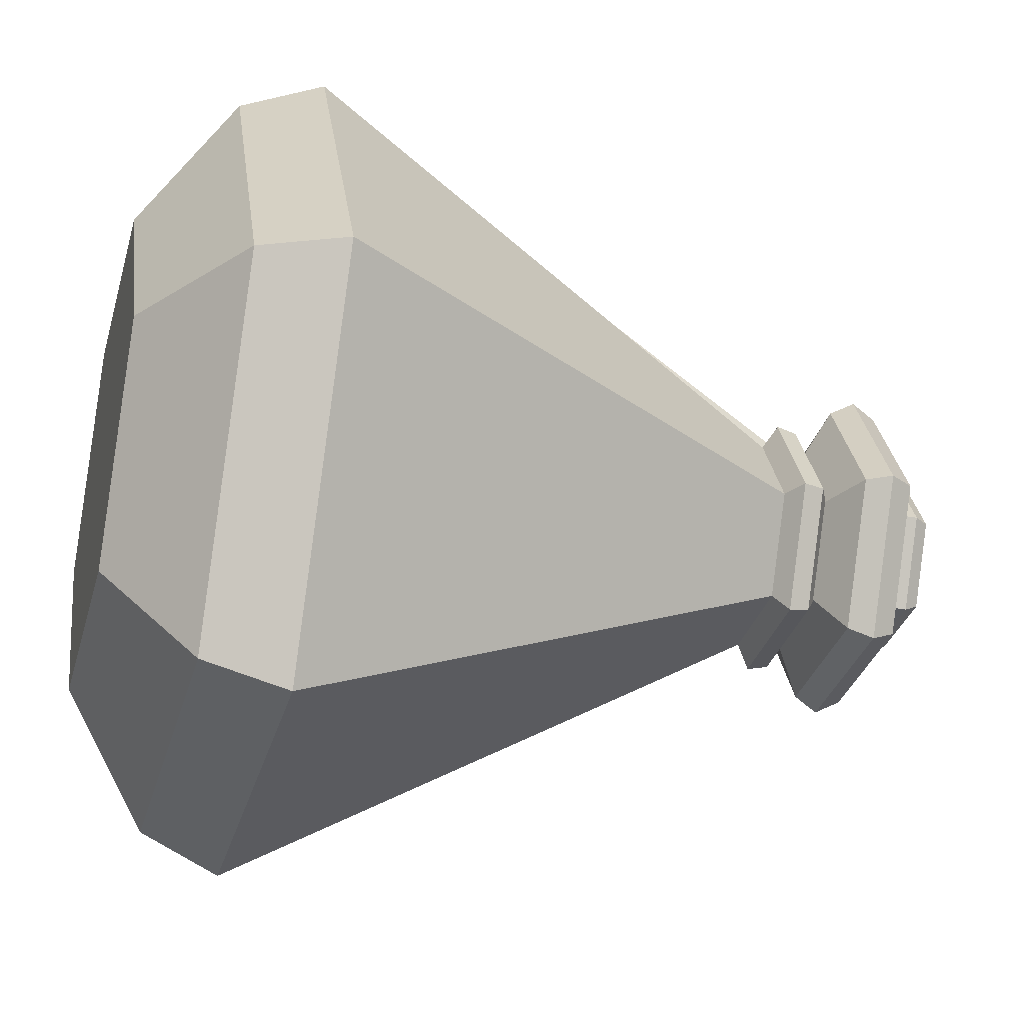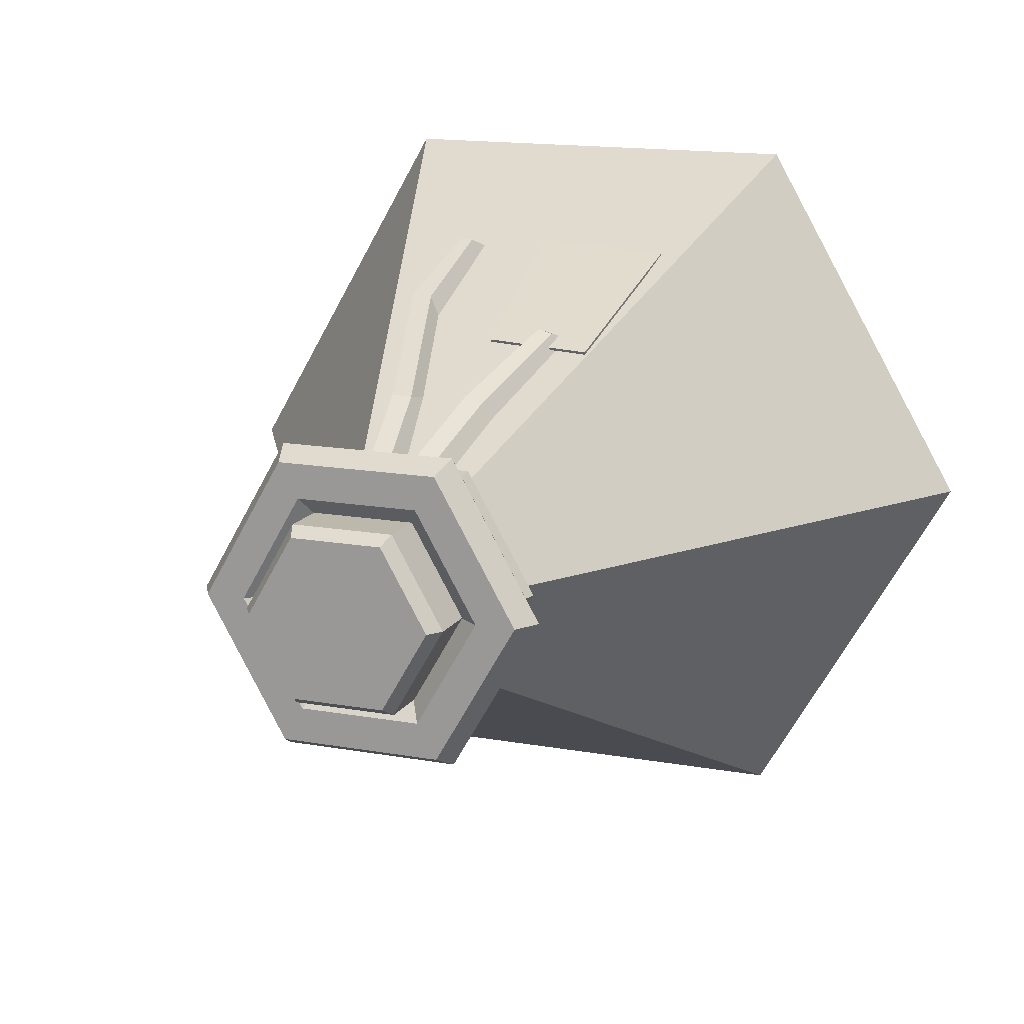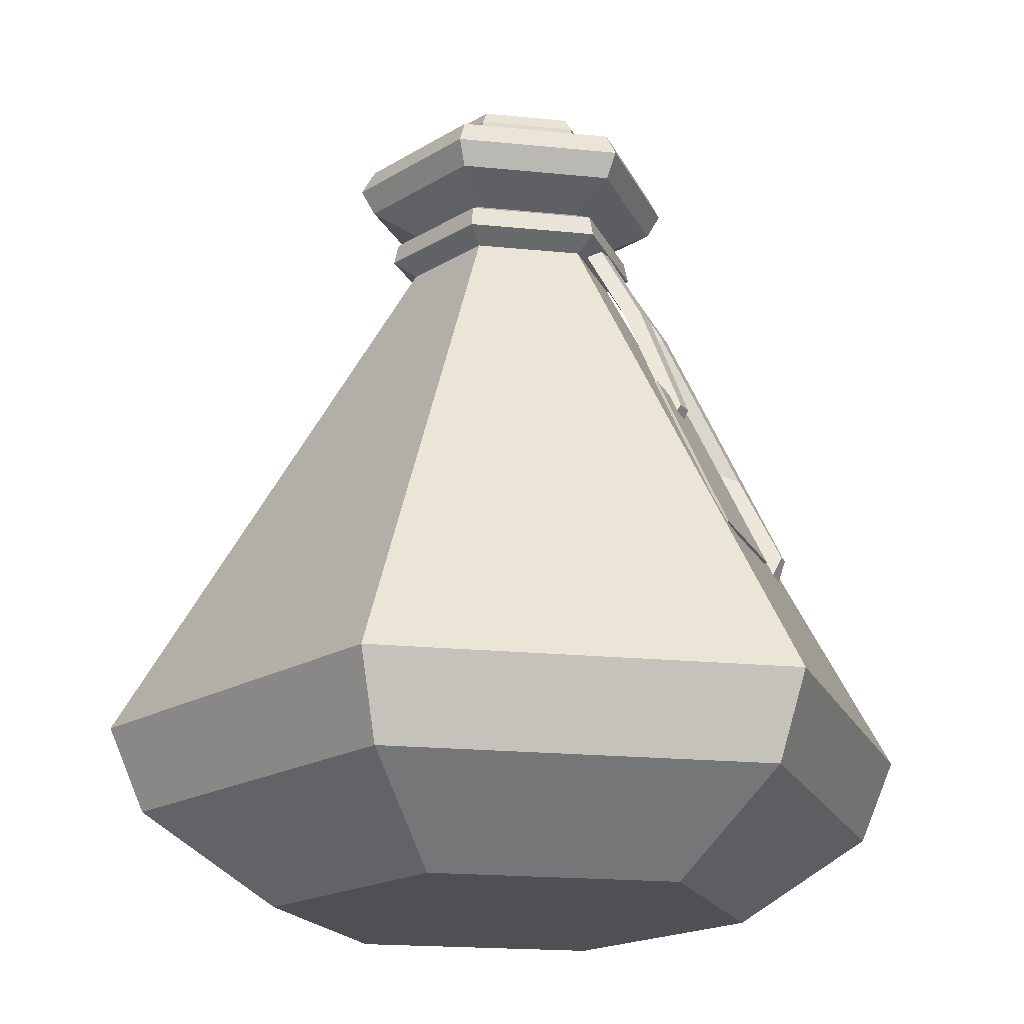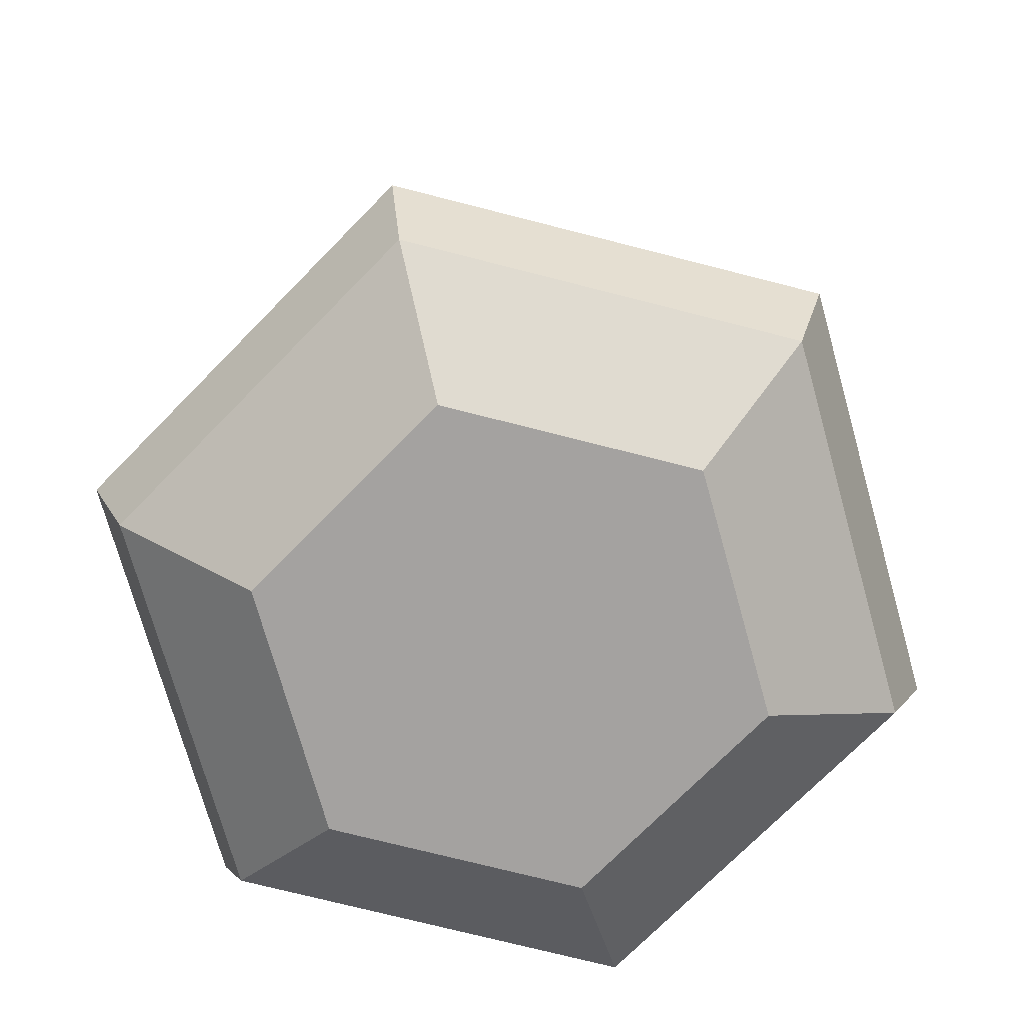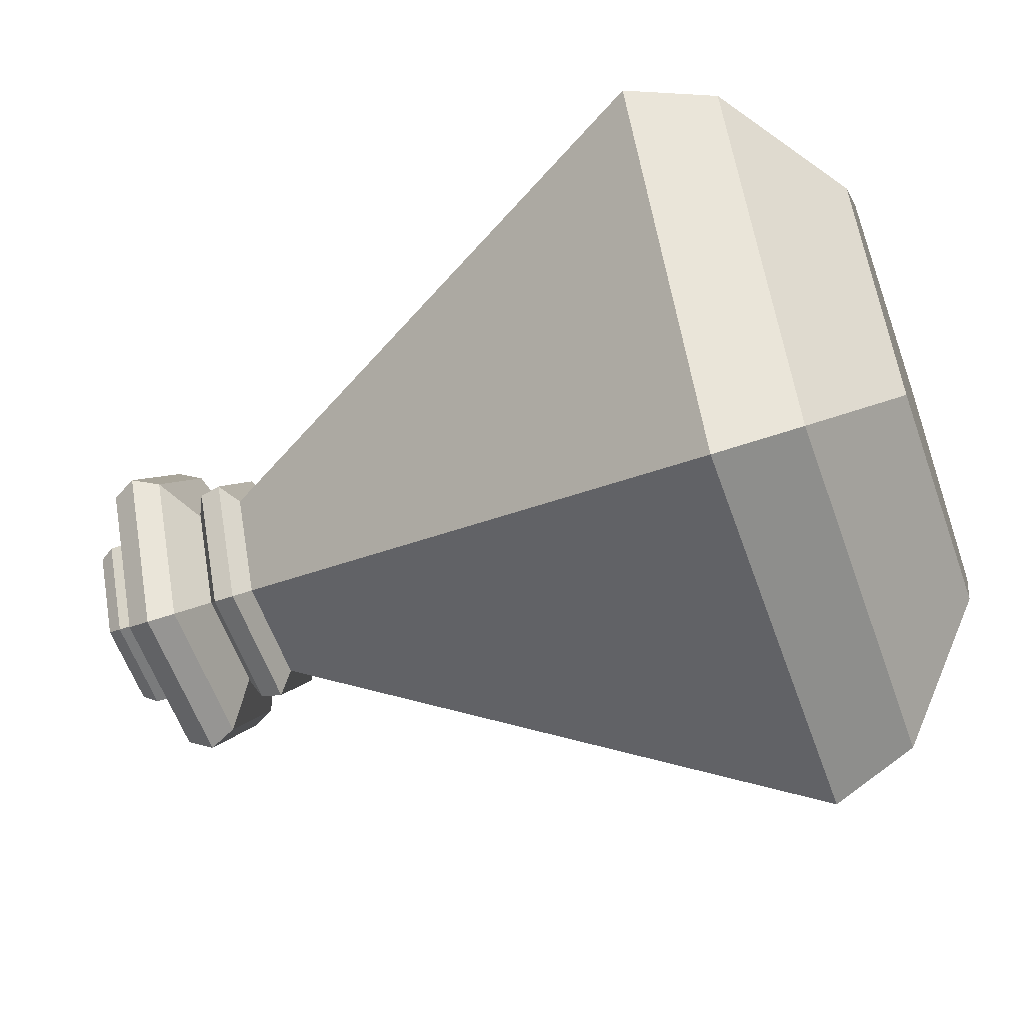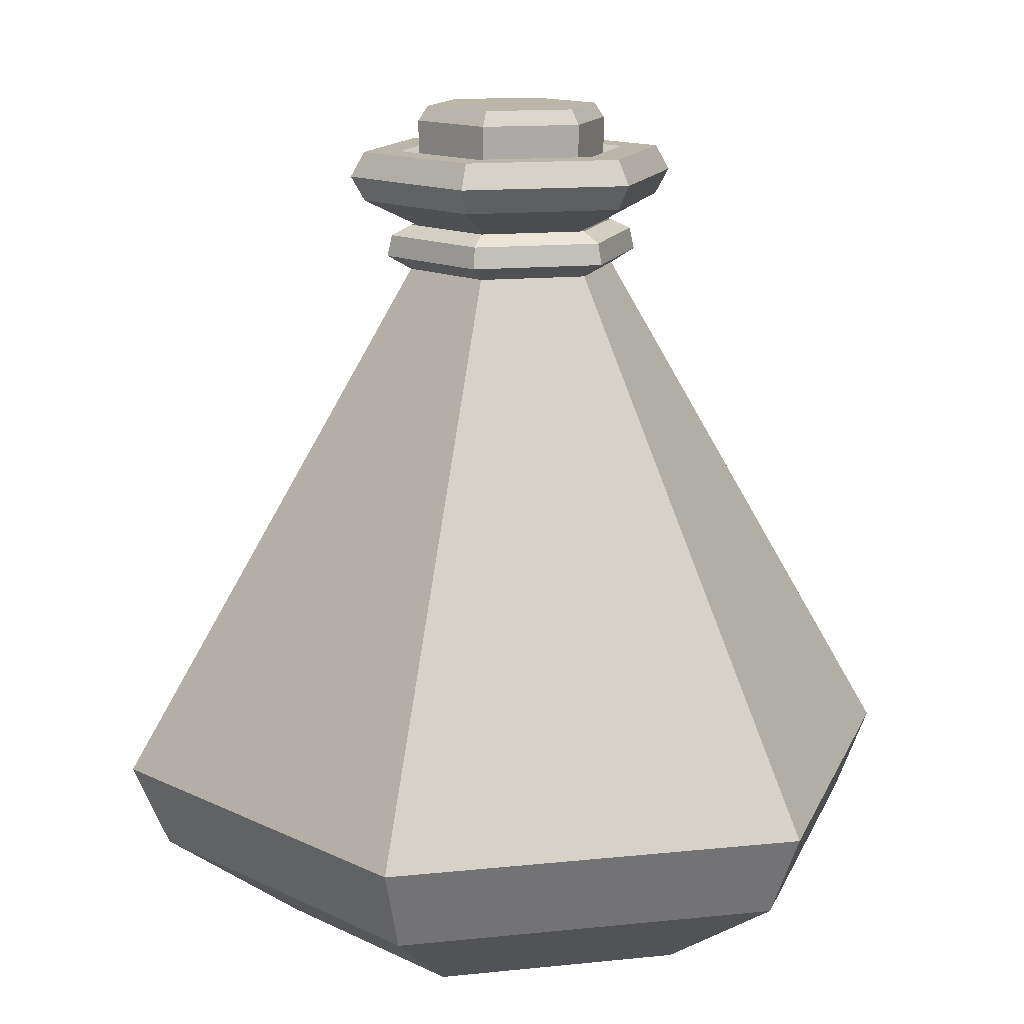
<metadata>
{"format":"obj","ext":"obj","renderer":"f3d","projection":"perspective","resolution":1024,"background":"white","views":[{"elev":-32.3,"azim":75.1,"up":"+Z"},{"elev":14.7,"azim":-158.5,"up":"+Z"},{"elev":-18.9,"azim":-71.0,"up":"+Y"},{"elev":-72.7,"azim":45.6,"up":"+Y"},{"elev":-58.3,"azim":-70.6,"up":"+Z"},{"elev":13.9,"azim":166.9,"up":"+Y"}]}
</metadata>
<code>
o Blue_Potion_6(String+Label)_Cylinder.012
v -0.02147 0.1353 -0.001824
v -0.02389 0.1317 -0.001824
v -0.01065 0.1353 0.01692
v -0.01186 0.1317 0.01901
v 0.01099 0.1353 0.01692
v 0.0122 0.1317 0.01901
v 0.02181 0.1353 -0.001824
v 0.02423 0.1317 -0.001824
v 0.01099 0.1353 -0.02057
v 0.0122 0.1317 -0.02266
v -0.01065 0.1353 -0.02057
v -0.01186 0.1317 -0.02266
v -0.02389 0.117 -0.001824
v -0.01186 0.117 0.01901
v -0.01186 0.117 -0.02266
v 0.0122 0.117 0.01901
v 0.02423 0.117 -0.001824
v 0.0122 0.117 -0.02266
v 0.00017 0.117 0.01901
v 0.00017 0.117 -0.02266
v -0.05921 -0.07677 -0.002014
v -0.02952 -0.07677 -0.05344
v 0.02986 -0.07677 -0.05344
v 0.05955 -0.07677 -0.002014
v 0.02986 -0.07677 0.04941
v -0.1009 -0.03385 -0.002014
v -0.02952 -0.07677 0.04941
v -0.05038 -0.03385 -0.08956
v 0.05072 -0.03385 -0.08956
v -0.02055 0.1182 -0.03788
v -0.02055 0.1182 0.03388
v 0.1013 -0.03385 -0.002014
v 0.0416 0.1182 -0.002
v 0.05072 -0.03385 0.08554
v 0.02089 0.1182 0.03388
v -0.05038 -0.03385 0.08554
v 0.02089 0.1182 -0.03788
v -0.04601 -0.05453 0.07798
v -0.04126 0.1182 -0.002
v 0.04635 -0.05453 0.07798
v -0.01883 0.1242 0.0309
v 0.01917 0.1242 0.0309
v 0.03816 0.1242 -0.002
v 0.01917 0.1242 -0.0349
v -0.01883 0.1242 -0.0349
v -0.03782 0.1242 -0.002
v -0.03782 0.1121 -0.002
v -0.01883 0.1121 -0.0349
v 0.01917 0.1121 -0.0349
v 0.03816 0.1121 -0.002
v 0.01917 0.1121 0.0309
v -0.01883 0.1121 0.0309
v -0.01188 0.1052 0.01887
v 0.01222 0.1052 0.01887
v 0.02427 0.1052 -0.002
v 0.01222 0.1052 -0.02287
v -0.01188 0.1052 -0.02287
v -0.02393 0.1052 -0.002
v -0.02589 0.09489 -0.002014
v -0.01286 0.09489 -0.02458
v 0.0132 0.09489 -0.02458
v 0.02623 0.09489 -0.002014
v 0.0132 0.09489 0.02056
v -0.01286 0.09489 0.02056
v -0.01419 0.1242 0.02287
v 0.01453 0.1242 0.02287
v 0.02889 0.1242 -0.002
v 0.01453 0.1242 -0.02687
v -0.01419 0.1242 -0.02687
v -0.02855 0.1242 -0.002
v -0.01151 0.1201 0.01823
v 0.01185 0.1201 0.01823
v 0.02353 0.1201 -0.002
v 0.01185 0.1201 -0.02223
v -0.01151 0.1201 -0.02223
v -0.02319 0.1201 -0.002
v 0.09254 -0.05453 -0.002014
v 0.04635 -0.05453 -0.08201
v -0.04601 -0.05453 -0.08201
v -0.0922 -0.05453 -0.002014
v -0.01285 0.1057 0.02056
v 0.01319 0.1057 0.02056
v 0.02622 0.1057 -0.001999
v 0.01319 0.1057 -0.02456
v -0.01285 0.1057 -0.02456
v -0.02588 0.1057 -0.001999
v -0.02618 0.09447 -0.002014
v -0.013 0.09447 -0.02483
v 0.01334 0.09447 -0.02483
v 0.02652 0.09447 -0.002014
v 0.01334 0.09447 0.0208
v -0.013 0.09447 0.0208
v -0.031 0.1031 -0.001998
v -0.03217 0.09794 -0.002016
v -0.016 0.09794 -0.03002
v -0.01542 0.1031 -0.02899
v 0.01576 0.1031 0.025
v 0.03134 0.1031 -0.001998
v -0.01542 0.1031 0.025
v 0.01576 0.1031 -0.02899
v 0.03251 0.09794 -0.002016
v 0.01634 0.09794 -0.03002
v 0.01634 0.09794 0.02599
v -0.016 0.09794 0.02599
v -0.01281 0.07546 0.03315
v -0.008335 0.09534 0.022
v 0.001492 0.09366 0.02266
v -0.00303 0.07354 0.03394
v -0.0055 0.09877 0.02449
v -0.01062 0.0762 0.03702
v -0.000817 0.09876 0.02526
v -0.006142 0.0753 0.03829
v 0.007044 0.07034 0.03603
v 0.002095 0.09454 0.02217
v 0.01198 0.09518 0.0209
v 0.01475 0.07066 0.03514
v 0.004467 0.09865 0.02403
v 0.007448 0.07663 0.03728
v 0.009081 0.09975 0.02386
v 0.01217 0.07685 0.03765
v -0.01974 0.04245 0.04743
v -0.01186 0.04215 0.04763
v -0.01723 0.04661 0.04904
v -0.0135 0.04639 0.0499
v 0.01634 0.03898 0.05003
v 0.02405 0.0393 0.04915
v 0.01895 0.03754 0.0546
v 0.02367 0.03775 0.05497
v 0.01545 0.009808 0.0638
v 0.01994 0.009144 0.0642
v 0.01705 0.01469 0.06587
v 0.0202 0.01454 0.06596
v -0.03265 0.008689 0.06365
v -0.000677 0.007717 0.06537
v -0.02687 0.04952 0.04506
v -0.001946 0.04876 0.0464
v -0.02689 0.0498 0.04568
v -0.03267 0.008975 0.06427
v -0.000701 0.008003 0.06599
v -0.001971 0.04904 0.04702
v -0.01449 0.04747 0.04637
v -0.01453 0.04786 0.0472
f 62 32 29 61
f 78 29 32 77
f 23 78 77 24
f 77 32 34 40
f 27 38 80 21
f 51 50 33 35
f 60 28 26 59
f 64 36 34 63
f 61 29 28 60
f 40 34 36 38
f 80 26 28 79
f 21 22 23 24 25 27
f 56 57 48 49
f 54 55 50 51
f 55 56 49 50
f 53 54 51 52
f 57 58 47 48
f 35 33 43 42
f 59 26 36 64
f 47 52 31 39
f 31 35 42 41
f 30 39 46 45
f 37 30 45 44
f 48 47 39 30
f 61 60 57 56
f 52 51 35 31
f 39 31 41 46
f 49 48 30 37
f 33 37 44 43
f 50 49 37 33
f 64 63 54 53
f 58 53 52 47
f 60 59 58 57
f 59 64 53 58
f 63 62 55 54
f 24 77 40 25
f 62 61 56 55
f 26 28 29 32 34 36
f 21 80 79 22
f 25 40 38 27
f 79 28 29 78
f 22 79 78 23
f 43 44 68 67
f 46 41 65 70
f 42 43 67 66
f 44 45 69 68
f 45 46 70 69
f 41 42 66 65
f 65 66 72 71
f 68 69 75 74
f 66 67 73 72
f 69 70 76 75
f 67 68 74 73
f 70 65 71 76
f 63 34 32 62
f 38 36 26 80
f 2 4 3 1
f 4 6 5 3
f 6 8 7 5
f 8 10 9 7
f 10 12 11 9
f 12 2 1 11
f 1 3 5 7 9 11
f 2 13 14 4
f 6 16 17 8
f 12 15 13 2
f 10 18 20 15 12
f 8 17 18 10
f 4 14 19 16 6
f 89 84 85 88
f 92 81 82 91
f 88 85 86 87
f 87 86 81 92
f 91 82 83 90
f 90 83 84 89
f 102 95 96 100
f 104 103 97 99
f 95 94 93 96
f 94 104 99 93
f 103 101 98 97
f 101 102 100 98
f 88 87 94 95
f 85 84 100 96
f 92 91 103 104
f 83 82 97 98
f 89 88 95 102
f 90 89 102 101
f 81 86 93 99
f 86 85 96 93
f 91 90 101 103
f 87 92 104 94
f 82 81 99 97
f 84 83 98 100
f 108 105 106 107
f 112 111 109 110
f 108 107 111 112
f 106 105 110 109
f 116 113 114 115
f 120 119 117 118
f 116 115 119 120
f 114 113 118 117
f 112 110 123 124
f 105 108 122 121
f 110 105 121 123
f 108 112 124 122
f 121 122 124 123
f 113 116 126 125
f 118 113 125 127
f 116 120 128 126
f 120 118 127 128
f 126 128 132 130
f 125 126 130 129
f 127 125 129 131
f 128 127 131 132
f 129 130 132 131
f 134 136 140 139
f 135 133 138 137
f 136 135 137 140
f 133 134 139 138
f 135 136 134 133
f 137 138 139 140
l 142 141

</code>
